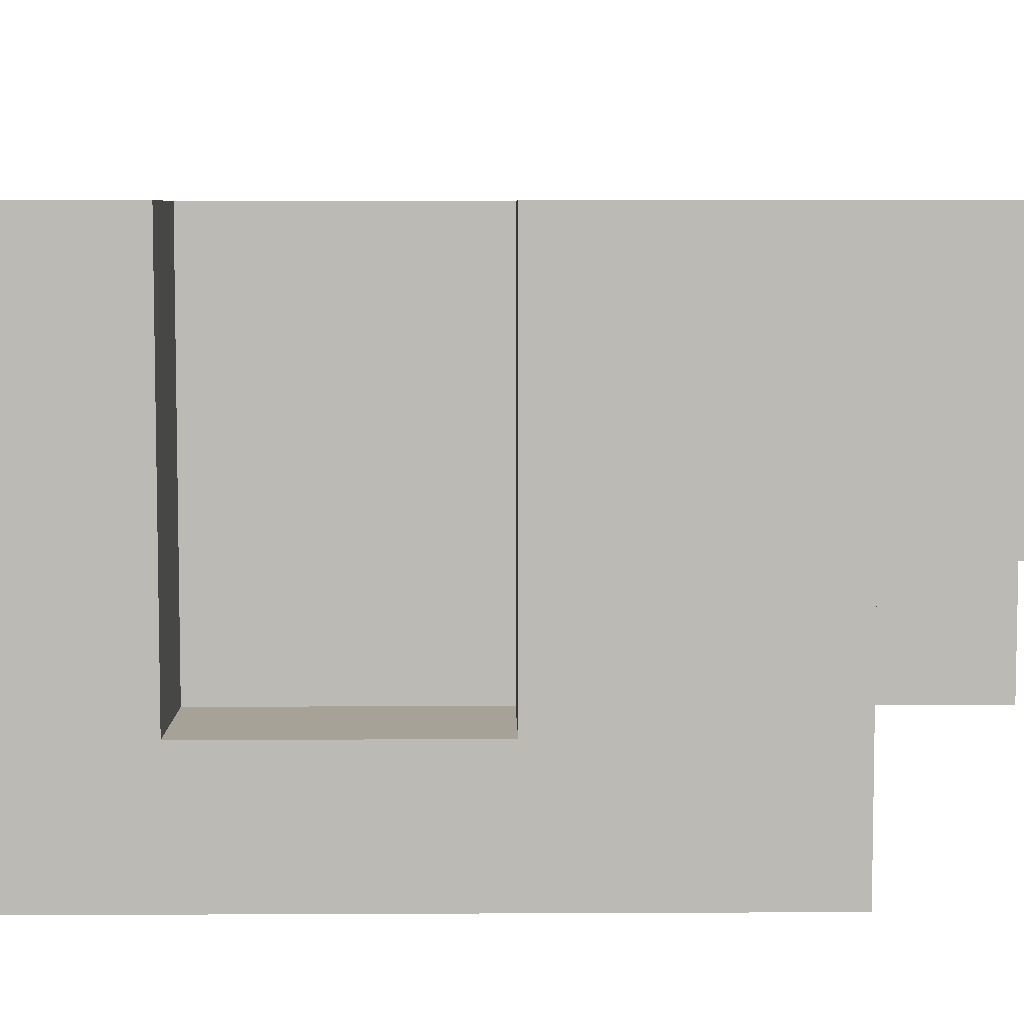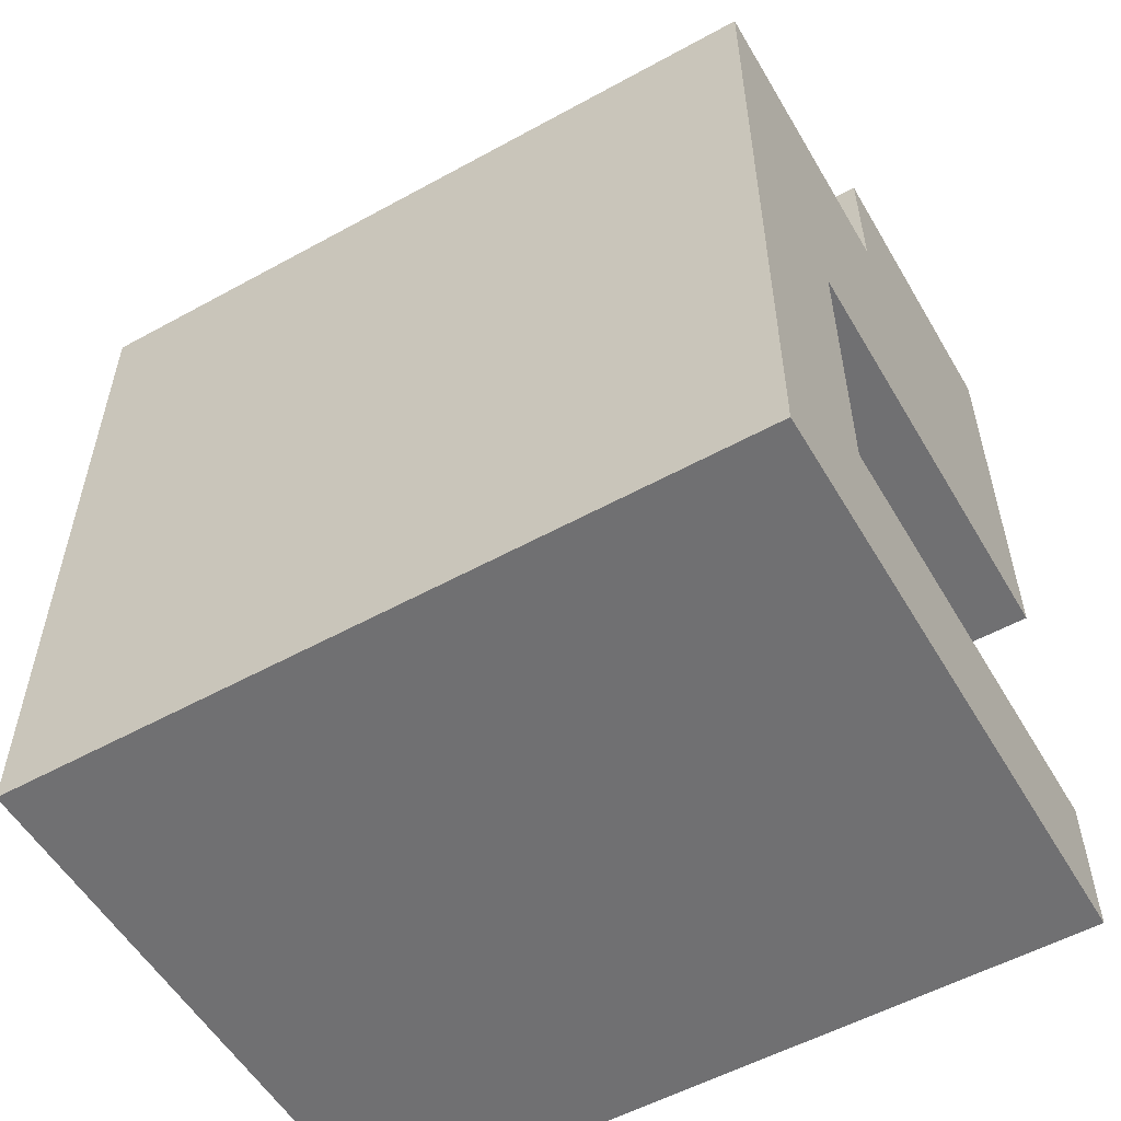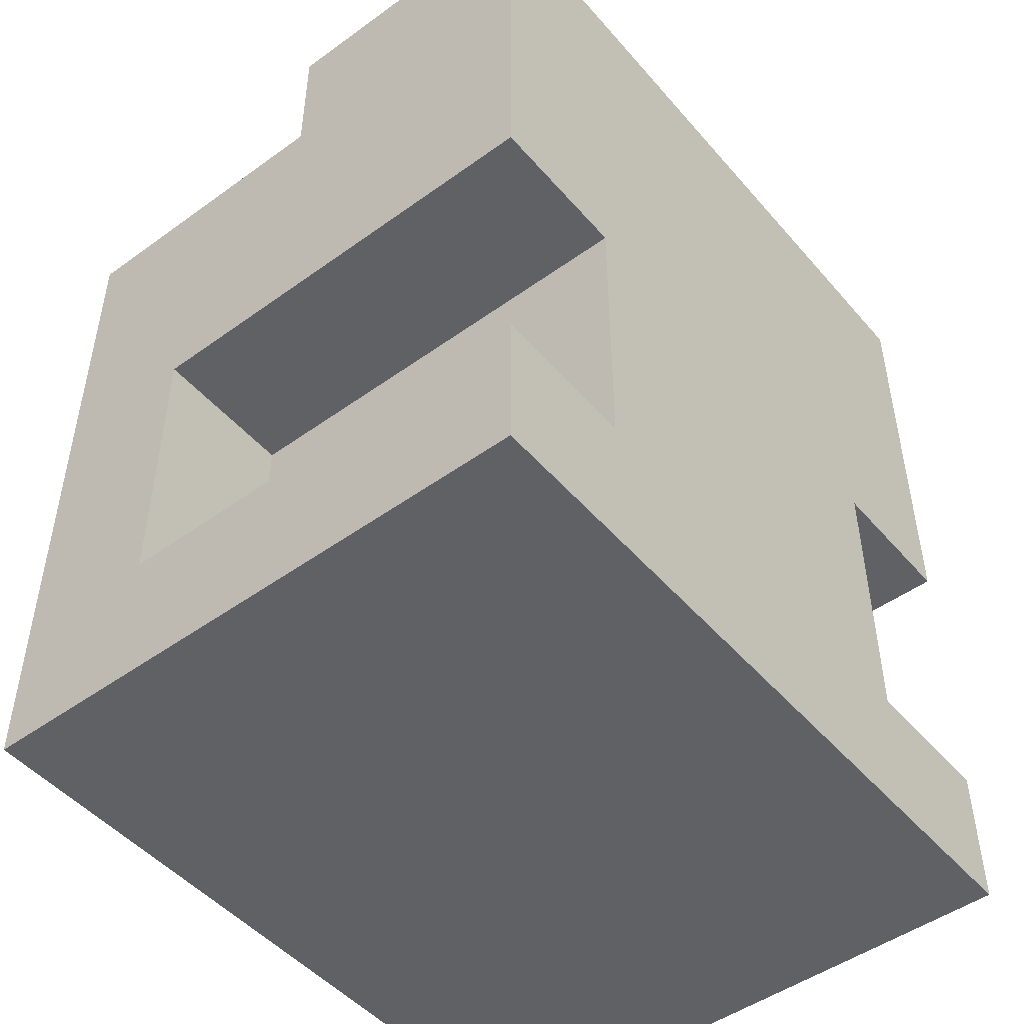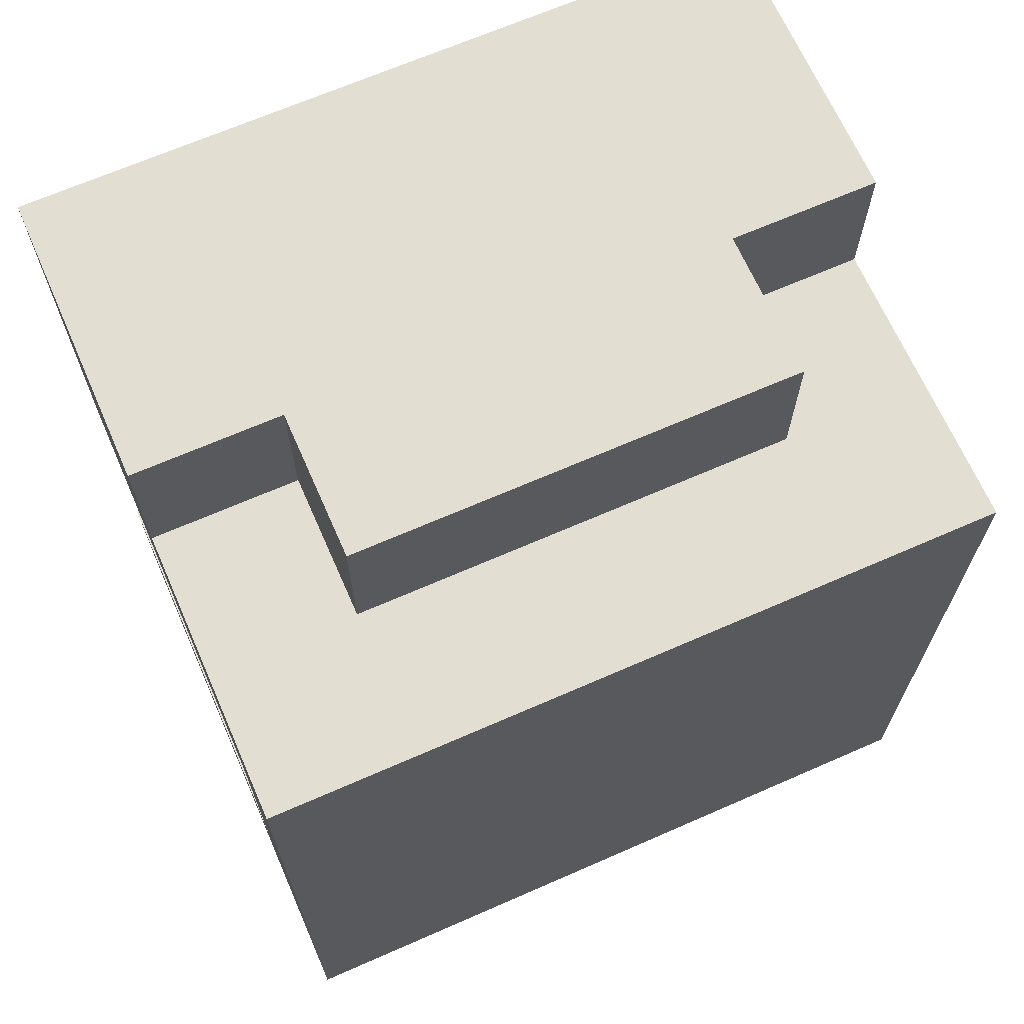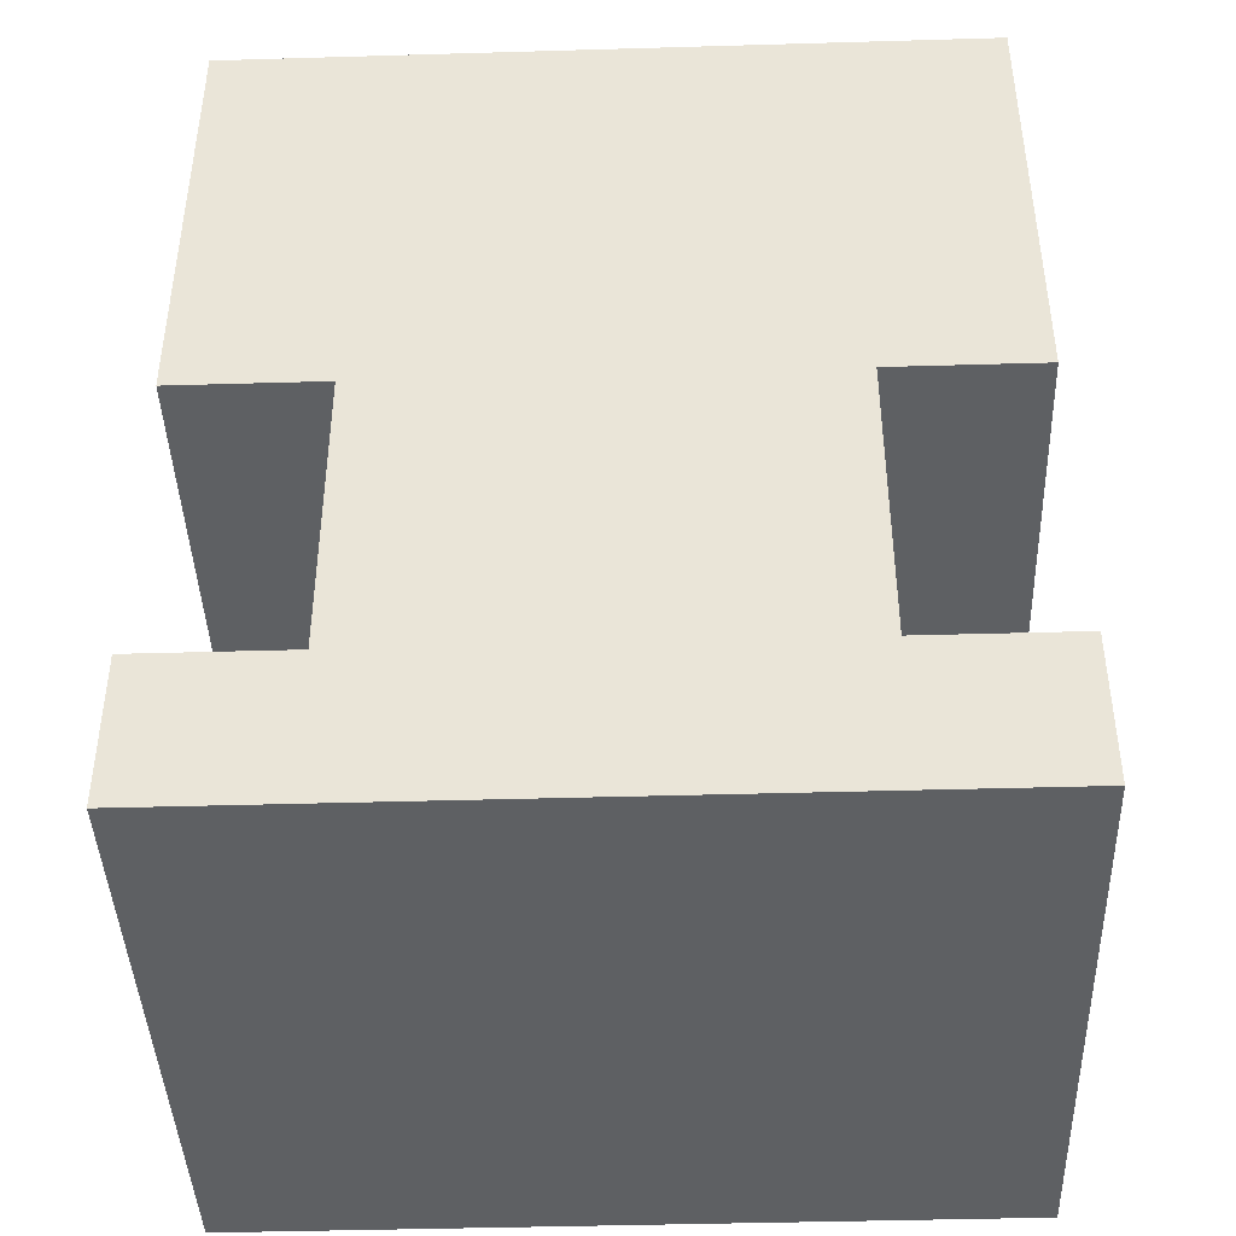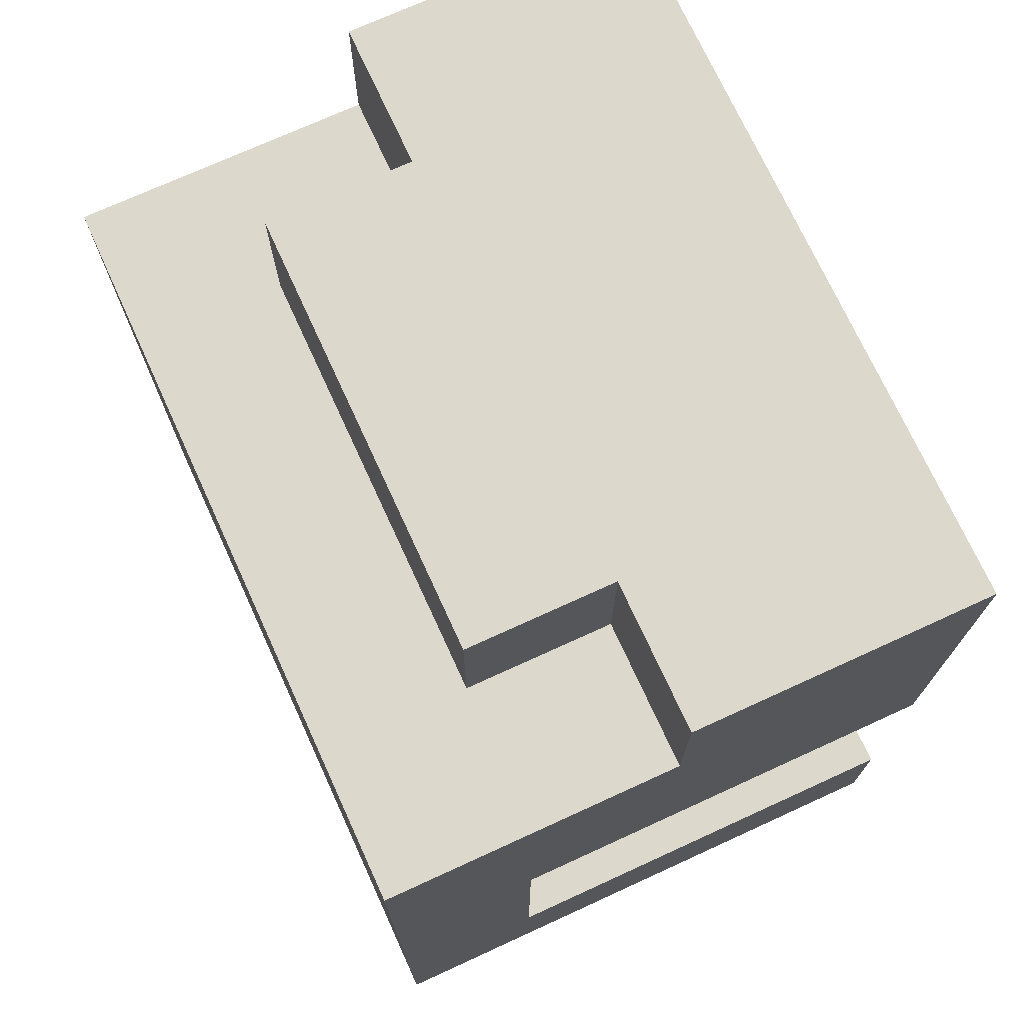
<metadata>
{"format":"obj","ext":"obj","renderer":"f3d","projection":"perspective","resolution":1024,"background":"white","views":[{"elev":6.4,"azim":89.2,"up":"+Z"},{"elev":-55.0,"azim":-149.9,"up":"+Y"},{"elev":-48.6,"azim":-51.2,"up":"+Y"},{"elev":67.6,"azim":156.3,"up":"+Y"},{"elev":-42.5,"azim":2.0,"up":"+Y"},{"elev":72.7,"azim":-114.6,"up":"+Y"}]}
</metadata>
<code>
v -2.5 7 7.5
v -2.5 7 3.5
v -2.5 8 7.5
v -2.5 8 4.5
v -2.5 10 7.5
v -2.5 10 4.5
v -2.5 11 7.5
v -2.5 11 3.5
v -2.5 12 5.5
v -2.5 12 3.5
v -2.5 13 7.5
v -2.5 13 5.5
v -1.5 8 7.5
v -1.5 8 4.5
v -1.5 10 7.5
v -1.5 10 4.5
v -1.5 12 5.5
v -1.5 12 4.5
v -1.5 13 5.5
v -1.5 13 4.5
v 1.5 8 7.5
v 1.5 8 4.5
v 1.5 10 7.5
v 1.5 10 4.5
v 1.5 12 5.5
v 1.5 12 4.5
v 1.5 13 5.5
v 1.5 13 4.5
v 2.5 7 7.5
v 2.5 7 3.5
v 2.5 8 7.5
v 2.5 8 4.5
v 2.5 10 7.5
v 2.5 10 4.5
v 2.5 11 7.5
v 2.5 11 3.5
v 2.5 12 5.5
v 2.5 12 3.5
v 2.5 13 7.5
v 2.5 13 5.5
v -2.5 7 7.5
v -2.5 8 7.5
v -2.5 10 7.5
v -2.5 11 7.5
v -2.5 13 7.5
v -1.5 7 7.5
v -1.5 8 7.5
v -1.5 10 7.5
v 1.5 7 7.5
v 1.5 8 7.5
v 1.5 10 7.5
v 2.5 7 7.5
v 2.5 8 7.5
v 2.5 10 7.5
v 2.5 11 7.5
v 2.5 13 7.5
v -2.5 8 4.5
v -2.5 10 4.5
v -1.5 8 4.5
v -1.5 10 4.5
v 1.5 8 4.5
v 1.5 10 4.5
v 2.5 8 4.5
v 2.5 10 4.5
v -2.5 12 5.5
v -2.5 13 5.5
v -1.5 12 5.5
v -1.5 13 5.5
v 1.5 12 5.5
v 1.5 13 5.5
v 2.5 12 5.5
v 2.5 13 5.5
v -1.5 12 4.5
v -1.5 13 4.5
v 1.5 12 4.5
v 1.5 13 4.5
v -2.5 7 3.5
v -2.5 11 3.5
v -2.5 12 3.5
v -1.5 7 3.5
v -1.5 10 3.5
v 1.5 7 3.5
v 1.5 10 3.5
v 2.5 7 3.5
v 2.5 11 3.5
v 2.5 12 3.5
v -2.5 7 7.5
v -1.5 7 7.5
v 1.5 7 7.5
v 2.5 7 7.5
v -2.5 7 3.5
v -1.5 7 3.5
v 1.5 7 3.5
v 2.5 7 3.5
v -2.5 10 7.5
v -1.5 10 7.5
v 1.5 10 7.5
v 2.5 10 7.5
v -2.5 10 4.5
v -1.5 10 4.5
v 1.5 10 4.5
v 2.5 10 4.5
v -2.5 8 7.5
v -1.5 8 7.5
v 1.5 8 7.5
v 2.5 8 7.5
v -2.5 8 4.5
v -1.5 8 4.5
v 1.5 8 4.5
v 2.5 8 4.5
v -2.5 12 5.5
v -1.5 12 5.5
v 1.5 12 5.5
v 2.5 12 5.5
v -1.5 12 4.5
v 1.5 12 4.5
v -2.5 12 3.5
v 2.5 12 3.5
v -2.5 13 7.5
v 2.5 13 7.5
v -2.5 13 5.5
v -1.5 13 5.5
v 1.5 13 5.5
v 2.5 13 5.5
v -1.5 13 4.5
v 1.5 13 4.5
f 3 2 1
f 4 2 3
f 6 2 4
f 7 6 5
f 8 2 6
f 8 6 7
f 9 8 7
f 10 8 9
f 11 9 7
f 12 9 11
f 15 14 13
f 16 14 15
f 19 18 17
f 20 18 19
f 21 22 23
f 23 22 24
f 25 26 27
f 27 26 28
f 29 30 31
f 31 30 32
f 32 30 34
f 33 34 35
f 34 30 36
f 35 34 36
f 35 36 37
f 37 36 38
f 35 37 39
f 39 37 40
f 46 42 41
f 47 42 46
f 48 44 43
f 49 47 46
f 50 48 47
f 50 47 49
f 51 44 48
f 51 48 50
f 52 50 49
f 53 50 52
f 54 44 51
f 55 45 44
f 55 44 54
f 56 45 55
f 59 58 57
f 60 58 59
f 63 62 61
f 64 62 63
f 65 66 67
f 67 66 68
f 69 70 71
f 71 70 72
f 73 74 75
f 75 74 76
f 77 78 80
f 80 78 81
f 80 81 82
f 81 78 83
f 82 81 83
f 82 83 84
f 78 79 85
f 84 83 85
f 83 78 85
f 85 79 86
f 91 88 87
f 92 89 88
f 92 88 91
f 93 90 89
f 93 89 92
f 94 90 93
f 99 96 95
f 100 96 99
f 101 98 97
f 102 98 101
f 103 104 107
f 107 104 108
f 105 106 109
f 109 106 110
f 111 112 115
f 113 114 116
f 111 115 117
f 115 116 117
f 116 114 118
f 117 116 118
f 119 120 121
f 121 120 122
f 122 120 123
f 123 120 124
f 122 123 125
f 125 123 126

</code>
